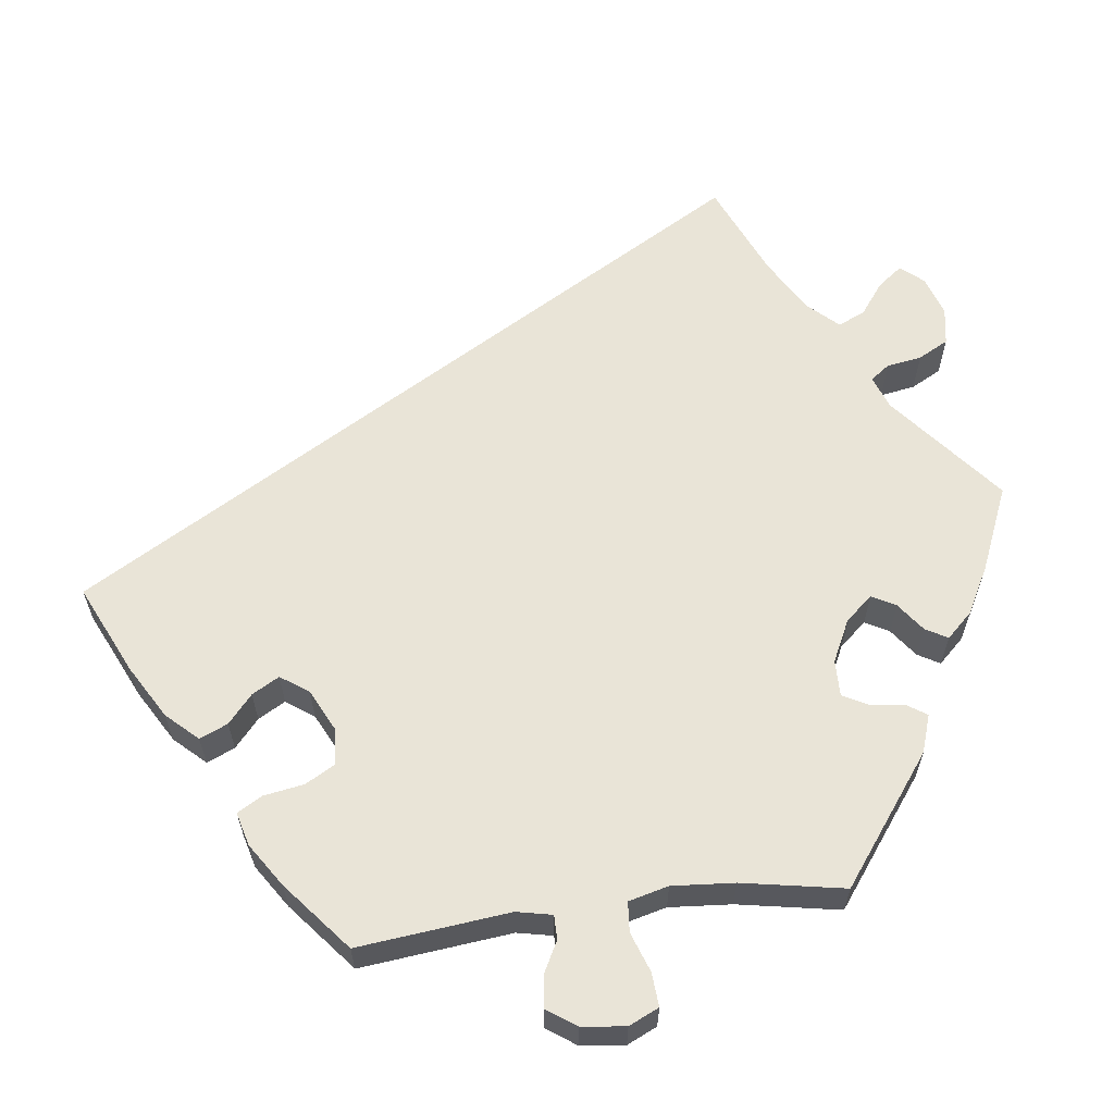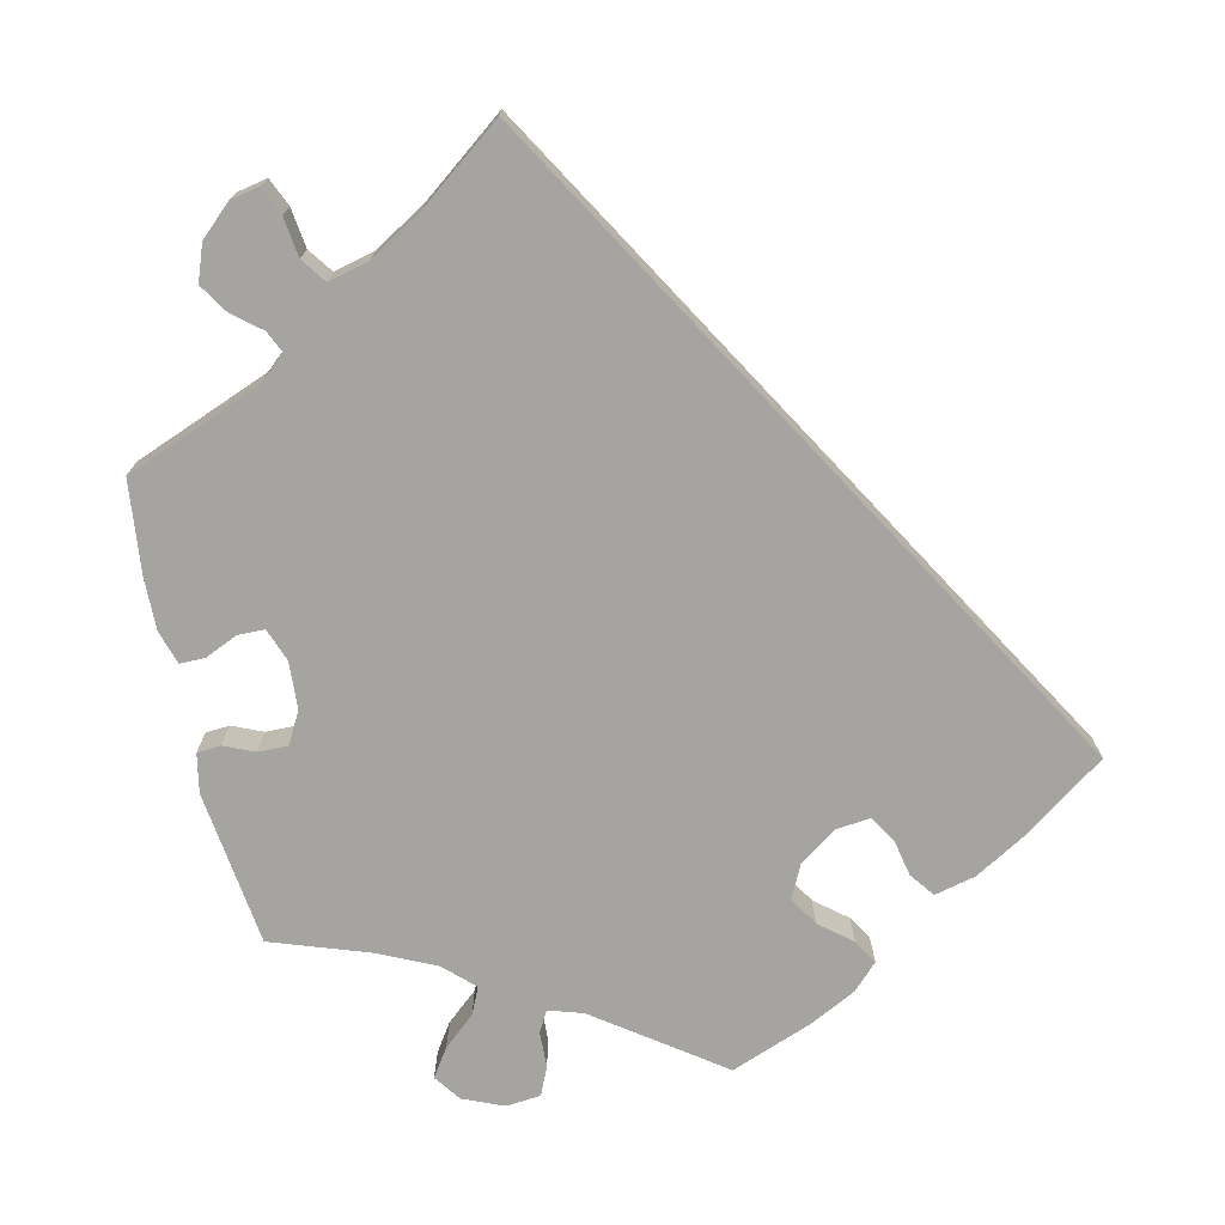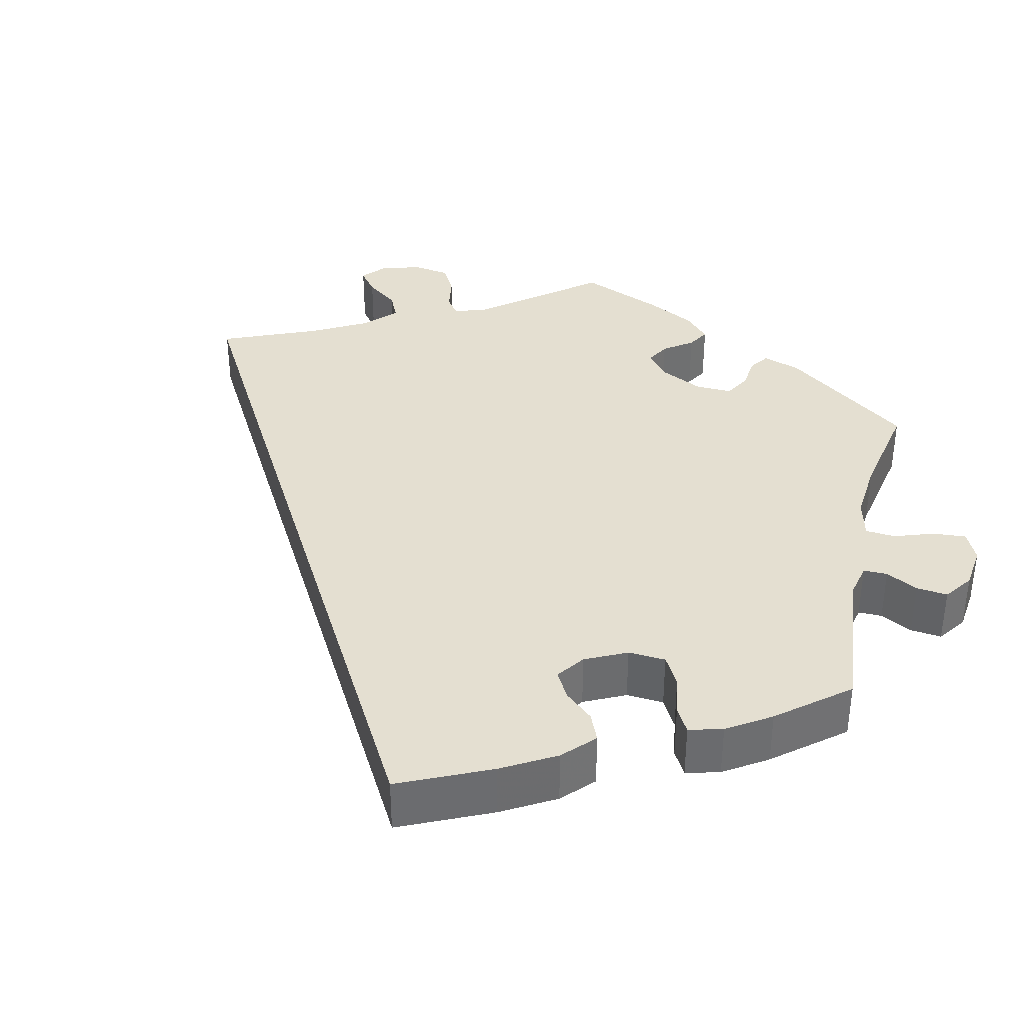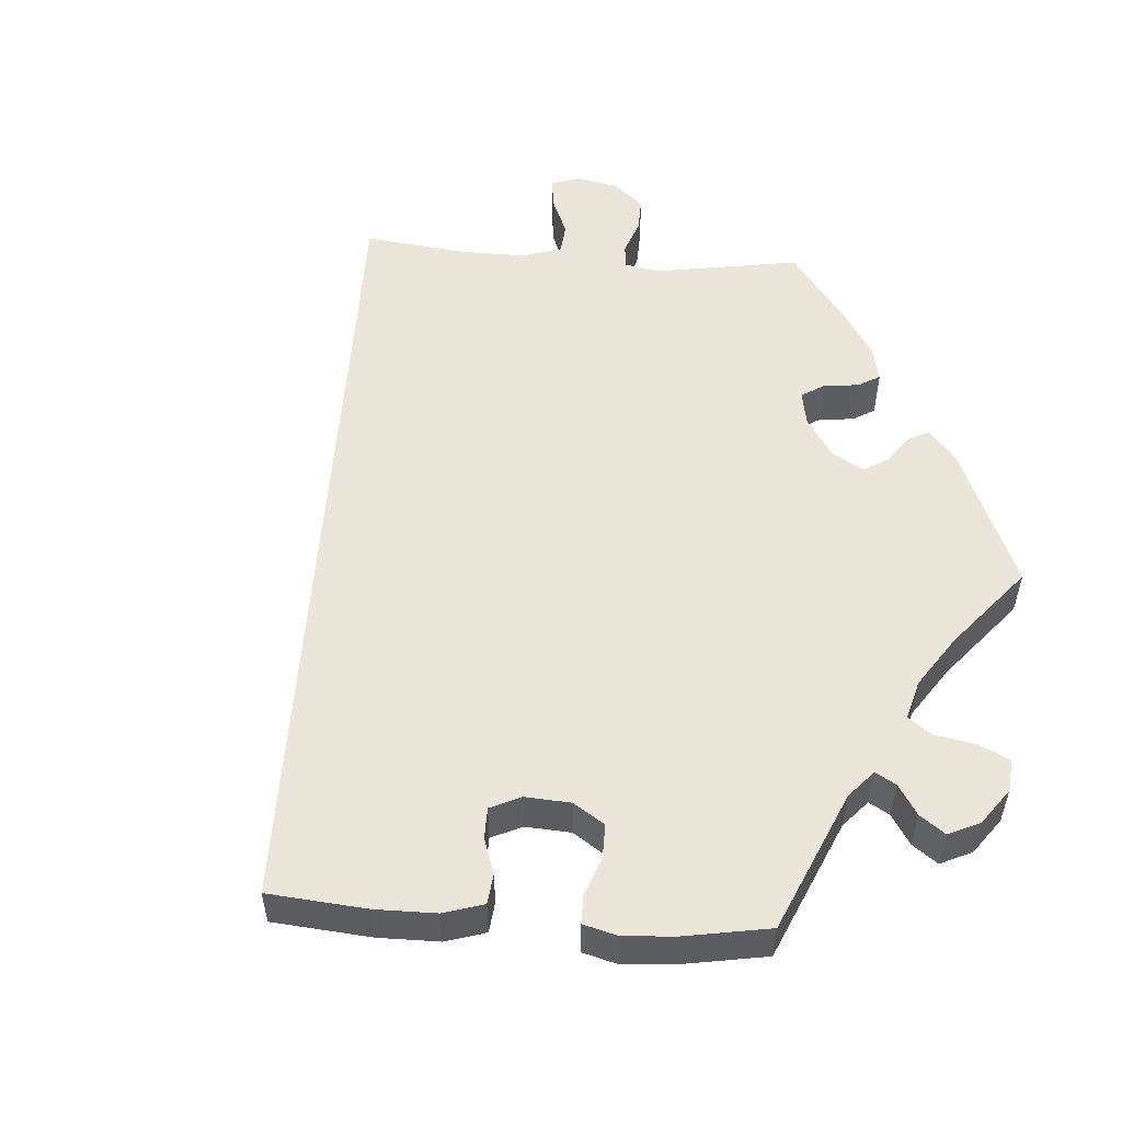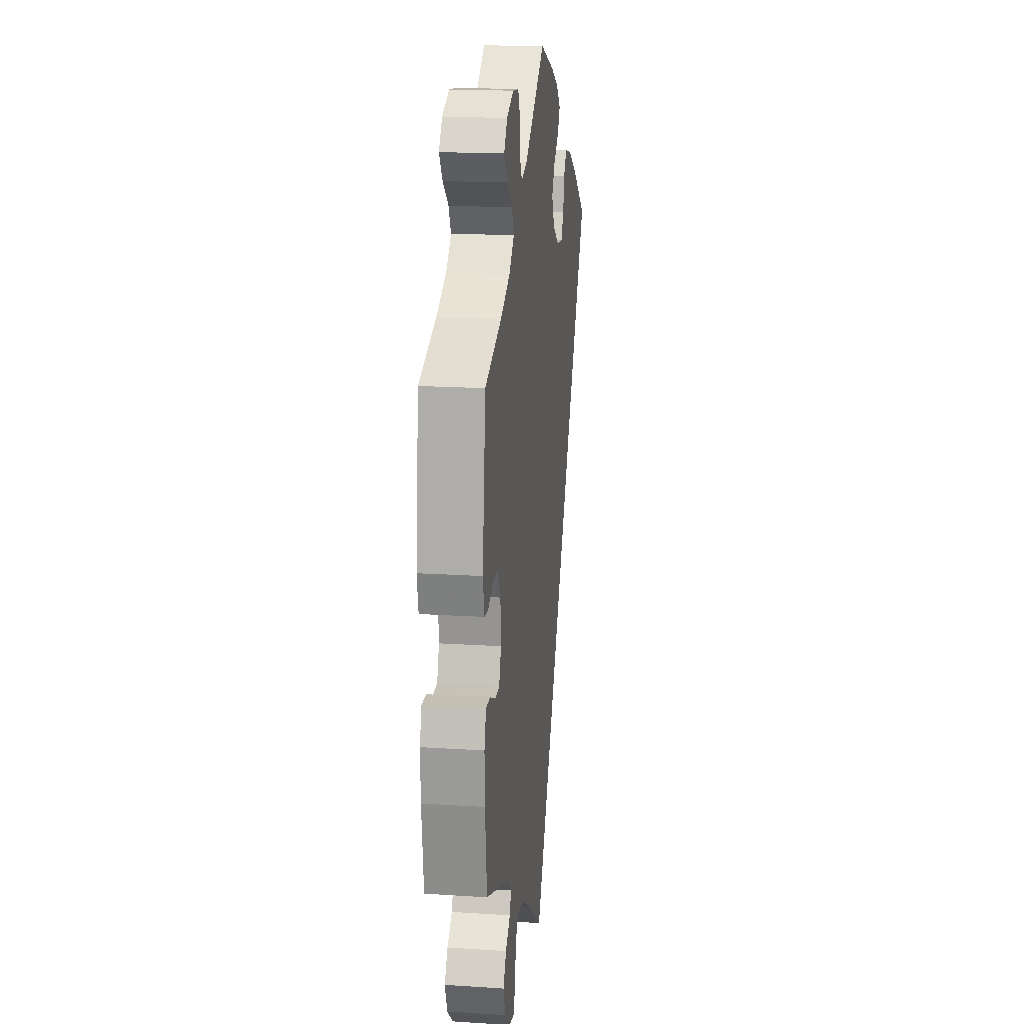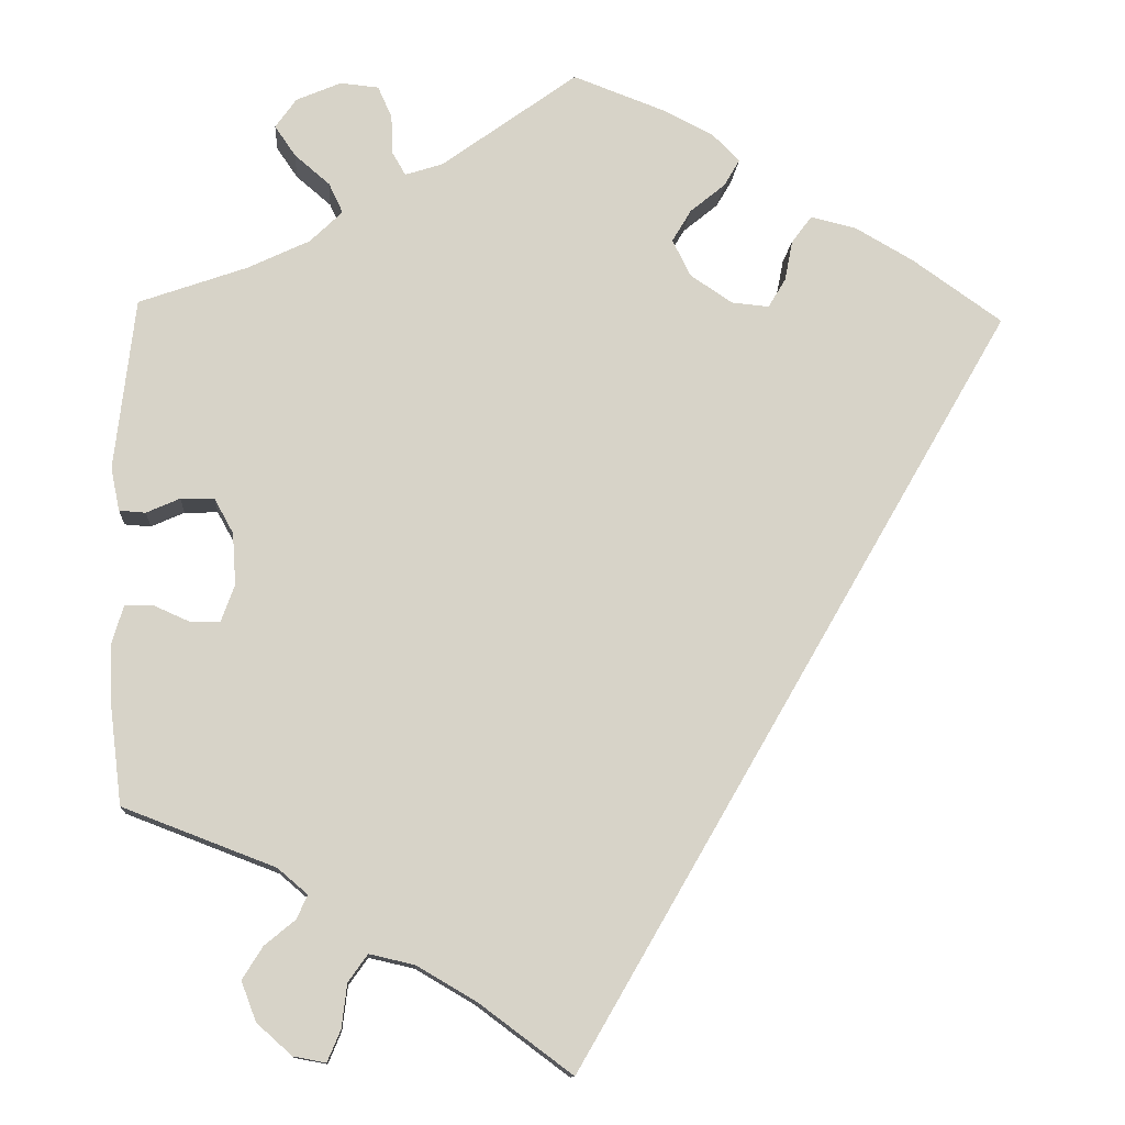
<metadata>
{"format":"obj","ext":"obj","renderer":"f3d","projection":"perspective","resolution":1024,"background":"white","views":[{"elev":61.1,"azim":22.8,"up":"+Y"},{"elev":-73.3,"azim":-166.8,"up":"+Y"},{"elev":36.7,"azim":-46.7,"up":"+Y"},{"elev":54.4,"azim":-25.7,"up":"+Y"},{"elev":17.7,"azim":97.3,"up":"+Z"},{"elev":-12.1,"azim":175.9,"up":"+Z"}]}
</metadata>
<code>
v -0.398 0.07 0.361
v -0.331 0.07 0.399
v -0.279 0.07 0.411
v -0.256 0.07 0.38
v -0.247 0.07 0.334
v -0.227 0.07 0.3
v -0.184 0.07 0.304
v -0.136 0.07 0.336
v -0.115 0.07 0.378
v -0.137 0.07 0.415
v -0.177 0.07 0.448
v -0.195 0.07 0.479
v -0.164 0.07 0.51
v -0.106 0.07 0.539
v -0.001 0.07 0.578
v 0.154 0.07 0.465
v 0.197 0.07 0.451
v 0.212 0.07 0.477
v 0.214 0.07 0.522
v 0.23 0.07 0.558
v 0.274 0.07 0.562
v 0.325 0.07 0.54
v 0.349 0.07 0.506
v 0.325 0.07 0.471
v 0.285 0.07 0.437
v 0.269 0.07 0.403
v 0.306 0.07 0.367
v 0.377 0.07 0.333
v 0.5 0.07 0.289
v 0.523 0.07 0.093
v 0.513 0.07 0.044
v 0.483 0.07 0.042
v 0.445 0.07 0.059
v 0.407 0.07 0.06
v 0.385 0.07 0.02
v 0.381 0.07 -0.039
v 0.396 0.07 -0.081
v 0.43 0.07 -0.082
v 0.471 0.07 -0.064
v 0.503 0.07 -0.064
v 0.516 0.07 -0.107
v 0.514 0.07 -0.174
v 0.5 0.07 -0.289
v 0.327 0.07 -0.355
v 0.293 0.07 -0.384
v 0.305 0.07 -0.411
v 0.34 0.07 -0.44
v 0.363 0.07 -0.477
v 0.346 0.07 -0.522
v 0.306 0.07 -0.558
v 0.269 0.07 -0.565
v 0.254 0.07 -0.529
v 0.248 0.07 -0.479
v 0.226 0.07 -0.448
v 0.174 0.07 -0.46
v 0.106 0.07 -0.5
v 0 0.07 -0.579
v -0.501 0.07 0.289
v -0.398 0 0.361
v -0.331 0 0.399
v -0.279 0 0.411
v -0.256 0 0.38
v -0.247 0 0.334
v -0.227 0 0.3
v -0.184 0 0.304
v -0.136 0 0.336
v -0.115 0 0.378
v -0.137 0 0.415
v -0.177 0 0.448
v -0.195 0 0.479
v -0.164 0 0.51
v -0.106 0 0.539
v -0.001 0 0.578
v 0.154 0 0.465
v 0.197 0 0.451
v 0.212 0 0.477
v 0.214 0 0.522
v 0.23 0 0.558
v 0.274 0 0.562
v 0.325 0 0.54
v 0.349 0 0.506
v 0.325 0 0.471
v 0.285 0 0.437
v 0.269 0 0.403
v 0.306 0 0.367
v 0.377 0 0.333
v 0.5 0 0.289
v 0.523 0 0.093
v 0.513 0 0.044
v 0.483 0 0.042
v 0.445 0 0.059
v 0.407 0 0.06
v 0.385 0 0.02
v 0.381 0 -0.039
v 0.396 0 -0.081
v 0.43 0 -0.082
v 0.471 0 -0.064
v 0.503 0 -0.064
v 0.516 0 -0.107
v 0.514 0 -0.174
v 0.5 0 -0.289
v 0.327 0 -0.355
v 0.293 0 -0.384
v 0.305 0 -0.411
v 0.34 0 -0.44
v 0.363 0 -0.477
v 0.346 0 -0.522
v 0.306 0 -0.558
v 0.269 0 -0.565
v 0.254 0 -0.529
v 0.248 0 -0.479
v 0.226 0 -0.448
v 0.174 0 -0.46
v 0.106 0 -0.5
v 0 0 -0.579
v -0.501 0 0.289
f 56 57 58 1
f 55 56 1 2
f 54 55 2
f 53 54 2
f 50 51 52 53
f 46 47 48 49
f 45 46 49 50
f 41 42 43 44
f 41 44 45
f 38 39 40 41
f 37 38 41 45
f 36 37 45
f 35 36 45
f 30 31 32 33
f 28 29 30 33
f 27 28 33 34
f 26 27 34 35
f 22 23 24 25
f 22 25 26
f 21 22 26
f 18 19 20 21
f 17 18 21 26
f 16 17 26 35
f 10 11 12 13
f 9 10 13 14
f 2 3 4 5
f 2 5 6
f 45 50 53 2
f 9 14 15 16
f 8 9 16 35
f 7 8 35 45
f 45 2 6
f 6 7 45
f 59 116 115 114
f 60 59 114 113
f 60 113 112
f 60 112 111
f 111 110 109 108
f 107 106 105 104
f 108 107 104 103
f 102 101 100 99
f 103 102 99
f 99 98 97 96
f 103 99 96 95
f 103 95 94
f 103 94 93
f 91 90 89 88
f 91 88 87 86
f 92 91 86 85
f 93 92 85 84
f 83 82 81 80
f 84 83 80
f 84 80 79
f 79 78 77 76
f 84 79 76 75
f 93 84 75 74
f 71 70 69 68
f 72 71 68 67
f 63 62 61 60
f 64 63 60
f 60 111 108 103
f 74 73 72 67
f 93 74 67 66
f 103 93 66 65
f 64 60 103
f 103 65 64
f 1 59 60 2
f 2 60 61 3
f 3 61 62 4
f 4 62 63 5
f 5 63 64 6
f 6 64 65 7
f 7 65 66 8
f 8 66 67 9
f 9 67 68 10
f 10 68 69 11
f 11 69 70 12
f 12 70 71 13
f 13 71 72 14
f 14 72 73 15
f 15 73 74 16
f 16 74 75 17
f 17 75 76 18
f 18 76 77 19
f 19 77 78 20
f 20 78 79 21
f 21 79 80 22
f 22 80 81 23
f 23 81 82 24
f 24 82 83 25
f 25 83 84 26
f 26 84 85 27
f 27 85 86 28
f 28 86 87 29
f 29 87 88 30
f 30 88 89 31
f 31 89 90 32
f 32 90 91 33
f 33 91 92 34
f 34 92 93 35
f 35 93 94 36
f 36 94 95 37
f 37 95 96 38
f 38 96 97 39
f 39 97 98 40
f 40 98 99 41
f 41 99 100 42
f 42 100 101 43
f 43 101 102 44
f 44 102 103 45
f 45 103 104 46
f 46 104 105 47
f 47 105 106 48
f 48 106 107 49
f 49 107 108 50
f 50 108 109 51
f 51 109 110 52
f 52 110 111 53
f 53 111 112 54
f 54 112 113 55
f 55 113 114 56
f 56 114 115 57
f 57 115 116 58
f 58 116 59 1

</code>
